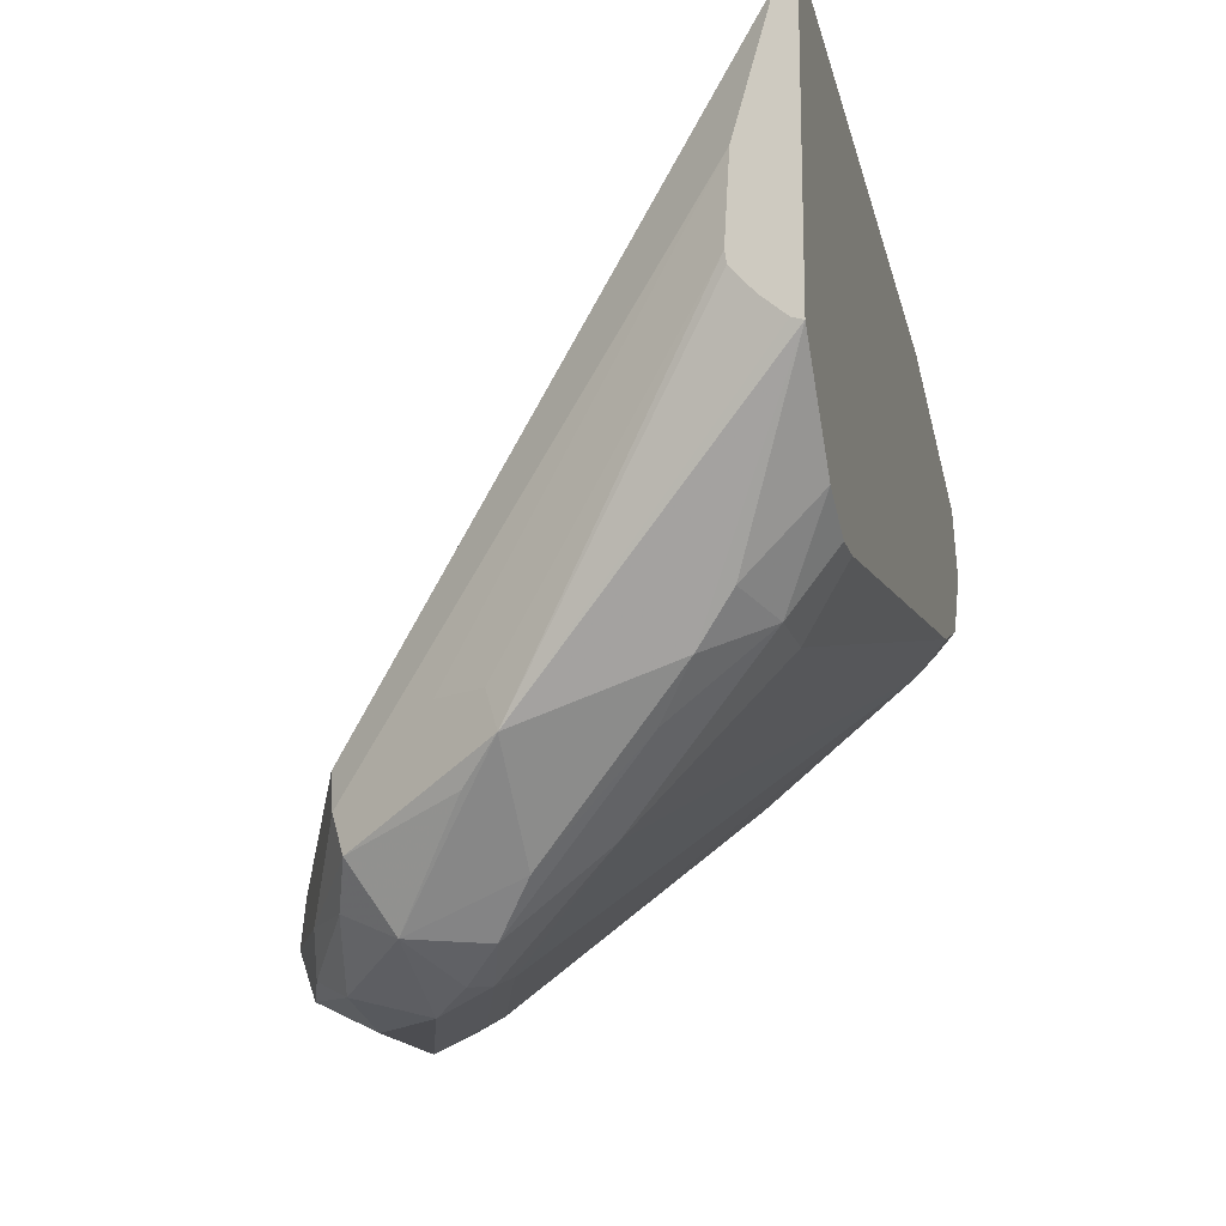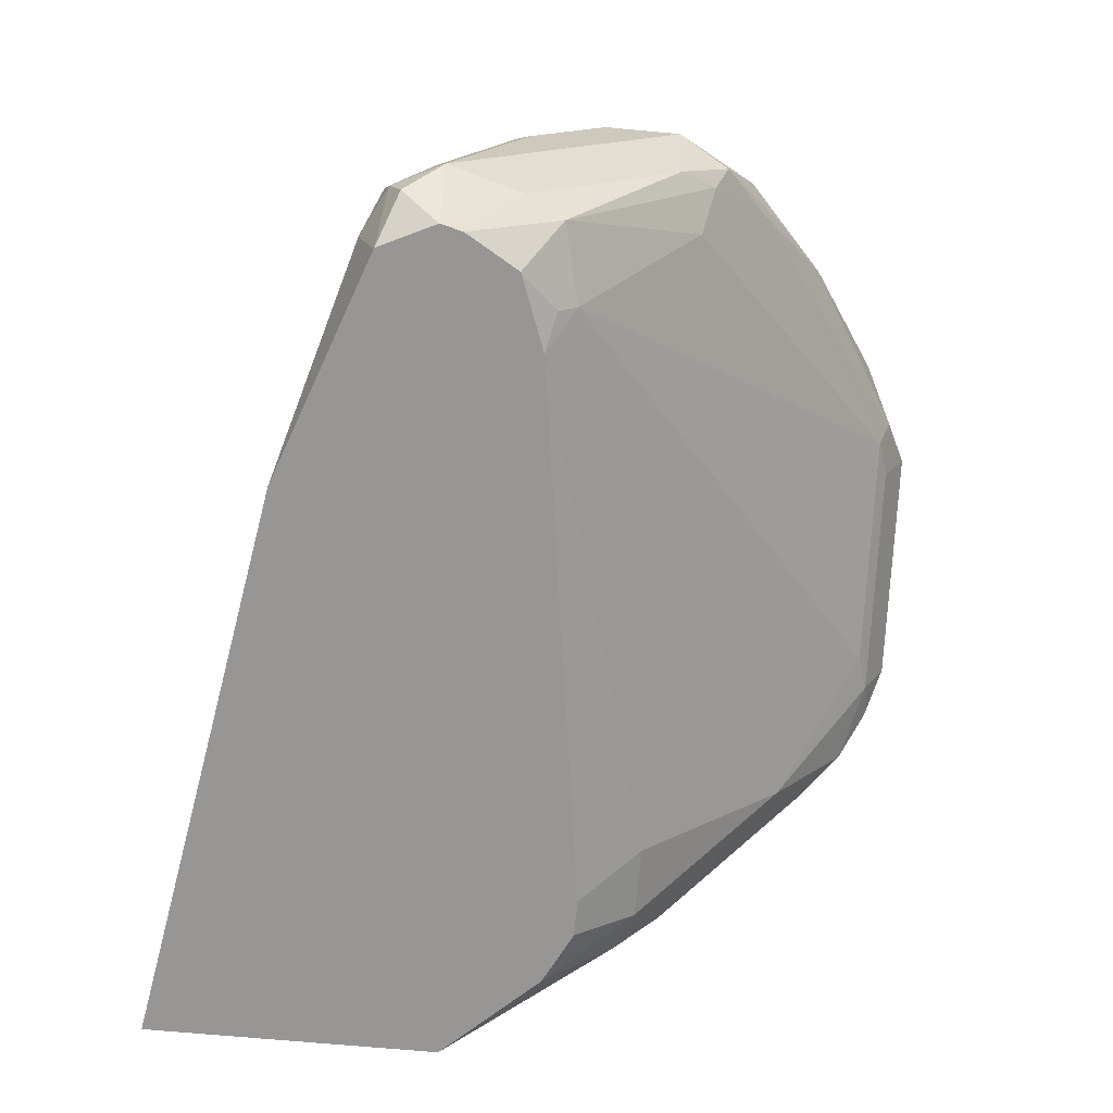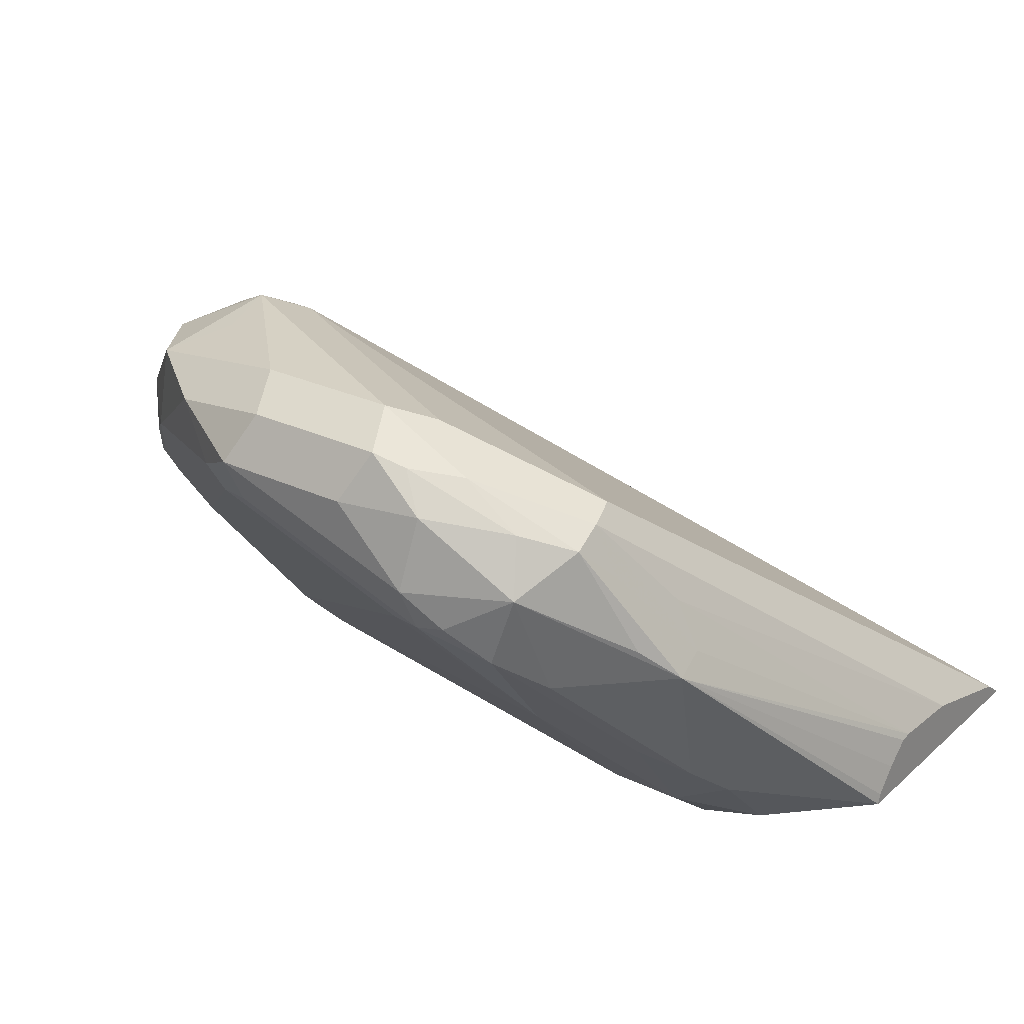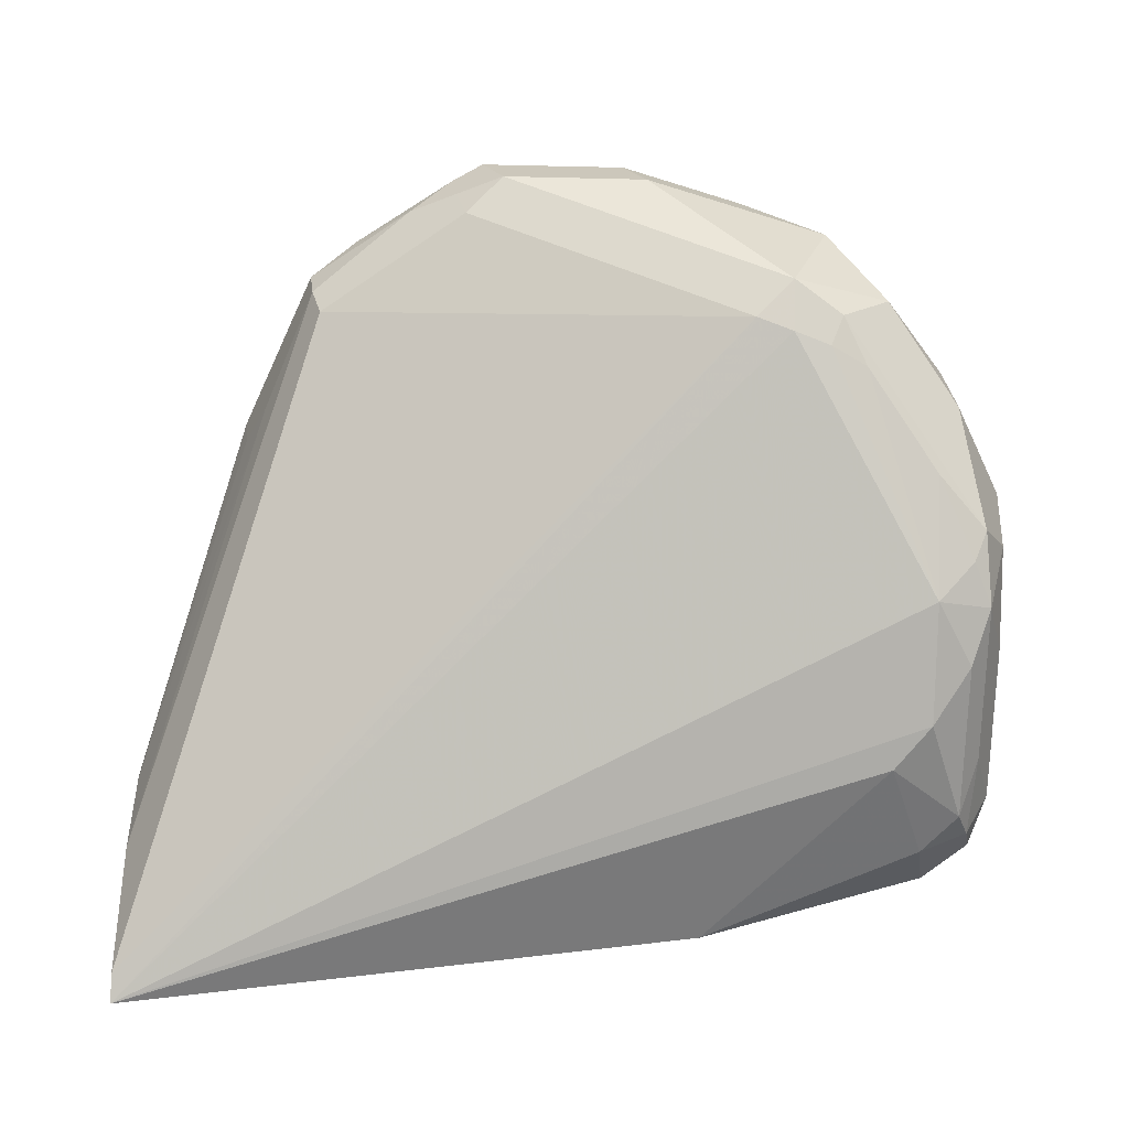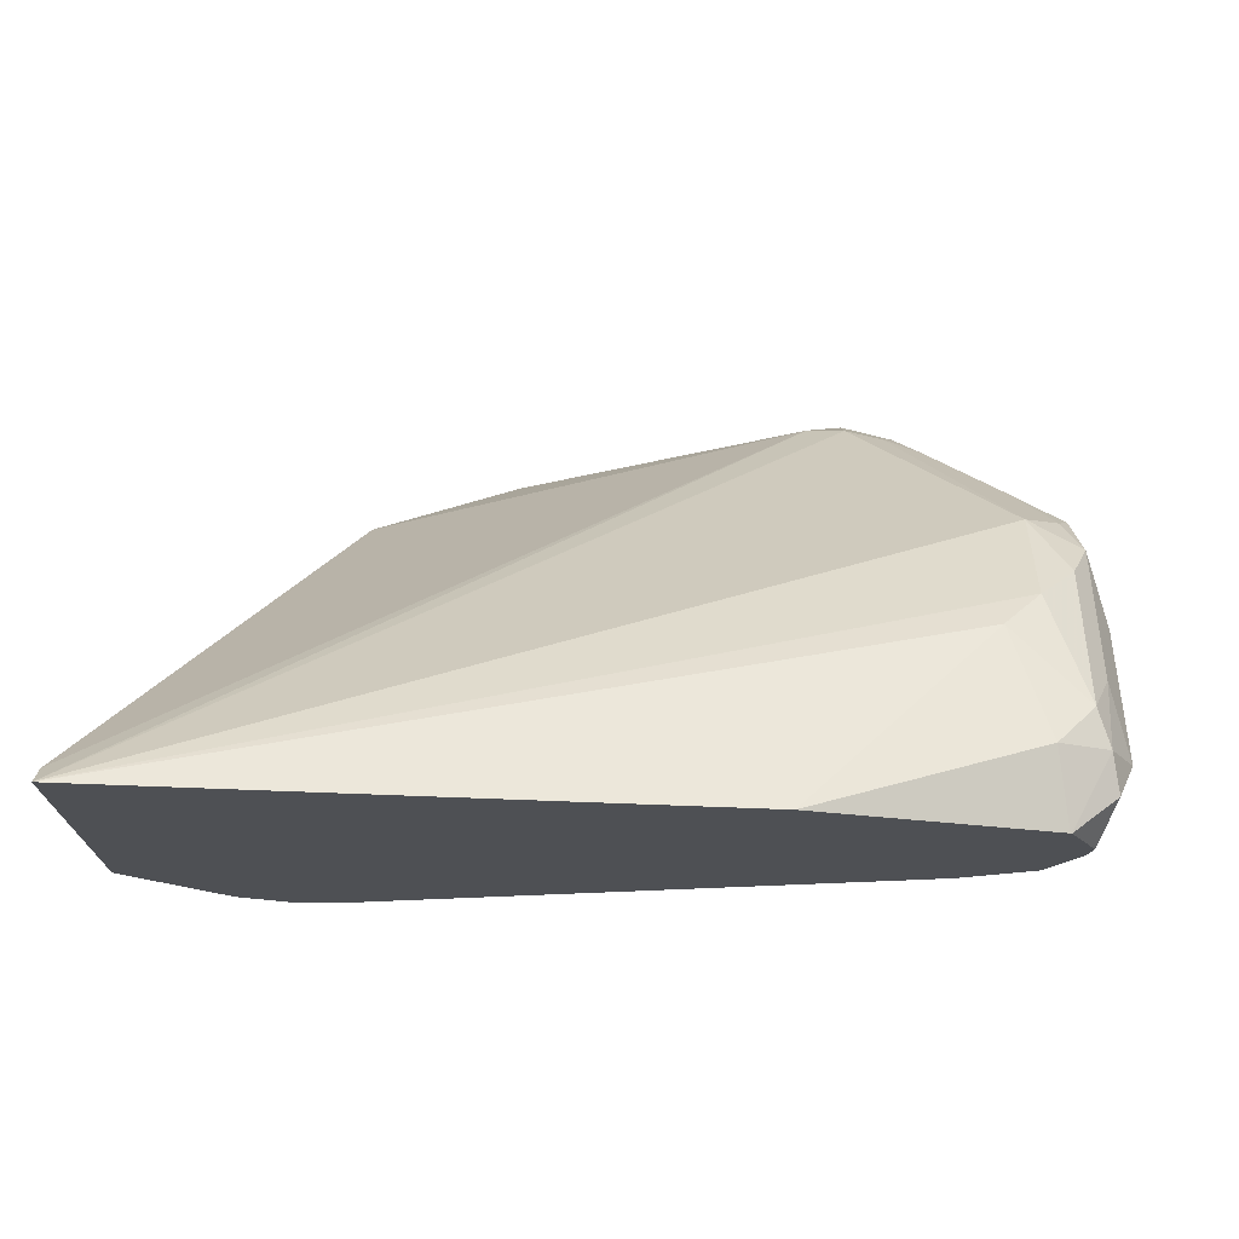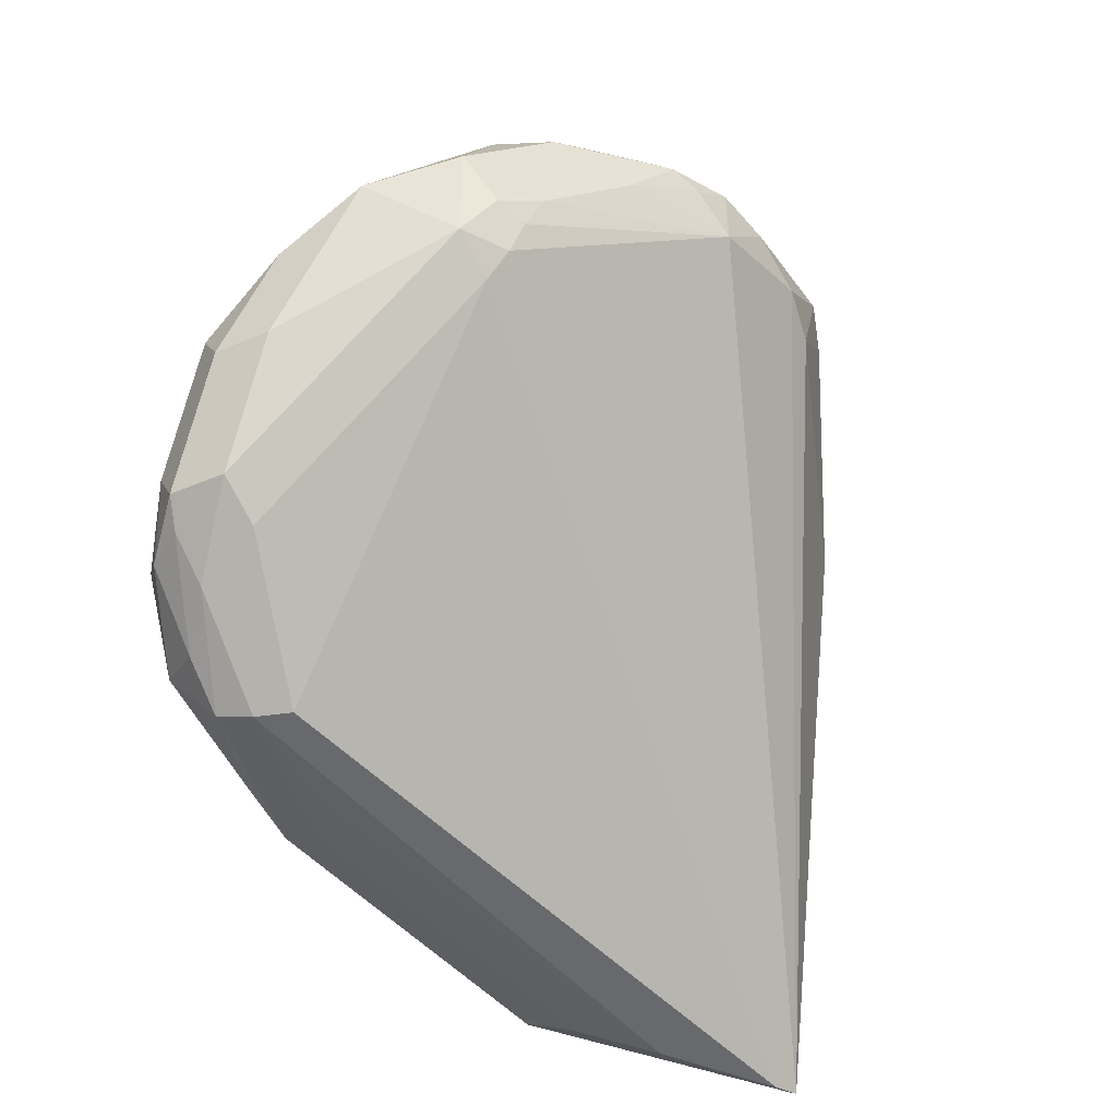
<metadata>
{"format":"obj","ext":"obj","renderer":"f3d","projection":"perspective","resolution":1024,"background":"white","views":[{"elev":-16.2,"azim":-75.6,"up":"+Z"},{"elev":-67.9,"azim":84.7,"up":"+Y"},{"elev":26.6,"azim":-143.3,"up":"+Y"},{"elev":48.1,"azim":2.0,"up":"+Y"},{"elev":-19.0,"azim":1.5,"up":"+Y"},{"elev":72.9,"azim":-75.7,"up":"+Y"}]}
</metadata>
<code>
v 0.1376 0.3735 -0.07864
v 0.1311 0.3867 -0.07209
v 0.1638 0.3801 -0.06554
v 0.1507 0.367 -0.07209
v 0.1475 0.3588 -0.06881
v 0.1376 0.3604 -0.07209
v 0.07866 0.3408 -0.07209
v 0.07866 0.3539 -0.07864
v 0.09832 0.3735 -0.07864
v 0.1376 0.3932 -0.05898
v 0.154 0.3899 -0.0557
v 0.09176 0.3867 -0.07209
v 0.1868 0.3834 -0.04915
v 0.1966 0.3563 -0.04422
v 0.2162 0.3367 -0.02456
v 0.2261 0.3195 -0.009823
v 0.2162 0.308 -0.006546
v 0.2064 0.2654 0.02456
v 0.08848 0.3392 -0.06881
v 0.05901 0.308 -0.04587
v 0.05901 0.3342 -0.06634
v 0.06882 0.3441 -0.07372
v 0.06554 0.3539 -0.07209
v 0.07619 0.3735 -0.07372
v 0.1769 0.3932 -0.01965
v 0.09832 0.3932 -0.05898
v 0.1737 0.3899 -0.03604
v 0.08356 0.3834 -0.06881
v 0.0721 0.3801 -0.05898
v 0.0852 0.3867 -0.05898
v 0.2032 0.3801 -0.02621
v 0.2195 0.3572 -0.02293
v 0.2097 0.3473 -0.03276
v 0.2294 0.3277 -0.0131
v 0.231 0.3121 8.1e-06
v 0.2261 0.2703 0.02948
v 0.2164 0.2558 0.03914
v 0.2064 0.2605 0.02948
v 0.1968 0.2558 0.03174
v 0.05901 0.2884 -0.02621
v 0.03932 0.2687 -0.006546
v 0.03932 0.2949 -0.02703
v 0.04917 0.3244 -0.05406
v 0.05245 0.3539 -0.06554
v 0.05653 0.3686 -0.05898
v 0.1376 0.3932 -0.03932
v 0.1278 0.3883 -0.02949
v 0.1671 0.3883 -0.009823
v 0.1769 0.3867 -0.006546
v 0.1901 0.3867 -0.0131
v 0.08848 0.3883 -0.04915
v 0.04424 0.3637 -0.04915
v 0.04588 0.367 -0.03932
v 0.04917 0.3686 -0.02949
v 0.2228 0.3604 -0.006546
v 0.2359 0.3342 8.1e-06
v 0.231 0.2728 0.03931
v 0.2248 0.2558 0.05313
v 0.2157 0.2558 0.0388
v 0.1971 0.2558 0.03182
v 0.04956 0.2558 0.009722
v 0.05901 0.2687 -0.006546
v 0.03932 0.2558 0.009722
v 0.02472 0.2558 0.01688
v 0.02459 0.2558 0.01696
v 0.02459 0.2753 -0.002445
v 0.02951 0.2851 -0.01473
v 0.03932 0.3146 -0.03932
v 0.02459 0.3244 -0.02949
v 0.03196 0.3342 -0.03932
v -6.172e-05 0.2606 0.1154
v -1.553e-05 0.2558 0.1218
v 0.1868 0.3834 -0.004898
v 0.2162 0.3408 0.04587
v 0.1966 0.3785 -0.002445
v 0.2097 0.367 0.006562
v 0.03932 0.3539 -0.03932
v 0.02623 0.3277 -0.01965
v 0.03279 0.3408 -0.01965
v -6.172e-05 0.2704 0.08115
v -6.172e-05 0.2703 0.08131
v -6.172e-05 0.2655 0.09836
v 0.2294 0.3473 0.02621
v 0.2359 0.3342 0.01967
v 0.2359 0.2949 0.03931
v 0.2359 0.2753 0.05898
v 0.2294 0.2622 0.05898
v 0.2262 0.2558 0.05898
v -6.172e-05 0.2558 0.04253
v -6.172e-05 0.2588 0.04344
v -6.172e-05 0.2654 0.04915
v -6.172e-05 0.2712 0.05578
v -6.172e-05 0.2717 0.05898
v -6.172e-05 0.2605 0.1156
v 0.1573 0.2558 0.09556
v 0.2064 0.3048 0.07371
v 0.2162 0.3146 0.06634
v -6.172e-05 0.2558 0.1197
v 0.2261 0.3244 0.05405
v 0.231 0.3342 0.04177
v 0.2261 0.3441 0.03439
v 0.2162 0.3588 0.01722
v 0.2359 0.3146 0.03931
v 0.231 0.2949 0.06143
v 0.2294 0.2753 0.07209
v 0.231 0.2654 0.06881
v 0.219 0.2558 0.0736
v 0.2187 0.2558 0.07377
v 0.2162 0.2753 0.07864
v 0.2261 0.2851 0.07371
v 0.2189 0.2558 0.0737
f 53 78 79
f 53 80 81
f 53 79 80
f 53 81 54
f 65 89 66
f 52 77 53
f 52 69 77
f 52 70 69
f 50 73 75
f 53 77 78
f 54 81 82
f 56 103 86
f 55 83 84
f 55 84 56
f 55 76 83
f 56 84 103
f 56 86 85
f 56 85 57
f 57 85 86
f 57 86 87
f 57 87 88
f 50 102 76
f 57 88 58
f 54 82 71
f 50 75 102
f 42 67 43
f 49 72 74
f 38 60 39
f 66 89 67
f 39 61 62
f 39 62 40
f 40 62 41
f 41 63 64
f 41 64 65
f 41 65 66
f 41 66 67
f 41 67 42
f 41 62 61
f 49 74 73
f 41 61 63
f 43 68 69
f 43 69 44
f 44 69 70
f 44 70 52
f 44 52 45
f 47 51 54
f 47 54 48
f 48 54 71
f 48 71 72
f 48 72 49
f 49 73 50
f 43 67 68
f 67 69 68
f 84 100 103
f 69 89 90
f 83 100 84
f 83 102 101
f 83 101 100
f 86 103 104
f 86 104 105
f 86 105 106
f 86 106 87
f 87 106 88
f 88 106 107
f 95 108 109
f 95 109 96
f 79 93 80
f 96 109 110
f 97 110 99
f 99 110 104
f 99 104 100
f 100 104 103
f 104 110 105
f 105 111 107
f 105 107 106
f 105 110 109
f 105 109 111
f 108 111 109
f 38 59 60
f 96 110 97
f 67 89 69
f 78 93 79
f 74 102 75
f 69 90 91
f 69 91 92
f 69 92 93
f 69 93 78
f 69 78 77
f 71 82 81
f 71 81 80
f 71 80 93
f 71 93 92
f 71 92 91
f 71 91 90
f 76 102 83
f 71 90 89
f 71 98 94
f 71 94 72
f 72 95 96
f 72 96 97
f 72 97 74
f 72 94 98
f 73 74 75
f 74 97 99
f 74 99 100
f 74 100 101
f 74 101 102
f 71 89 98
f 37 59 38
f 31 76 55
f 37 39 60
f 8 22 23
f 8 23 24
f 8 24 9
f 9 24 12
f 10 25 27
f 10 27 11
f 10 26 46
f 10 46 25
f 11 27 13
f 12 24 28
f 12 28 29
f 12 29 30
f 12 30 26
f 13 27 25
f 13 25 31
f 13 31 32
f 13 32 14
f 14 32 33
f 14 33 34
f 14 34 15
f 15 34 16
f 16 34 35
f 16 35 36
f 7 22 8
f 7 21 22
f 7 20 21
f 7 19 20
f 1 2 3
f 1 3 4
f 1 4 5
f 1 5 6
f 1 6 7
f 1 7 8
f 1 8 9
f 37 60 59
f 1 12 2
f 2 10 11
f 2 11 3
f 16 36 17
f 2 12 26
f 3 11 13
f 3 13 14
f 3 14 4
f 4 14 15
f 4 15 5
f 5 15 16
f 5 16 17
f 5 17 18
f 5 18 19
f 5 19 7
f 5 7 6
f 2 26 10
f 17 36 18
f 1 9 12
f 18 37 38
f 31 50 76
f 31 55 32
f 32 55 56
f 32 56 34
f 32 34 33
f 34 56 35
f 35 56 57
f 35 57 36
f 36 58 37
f 36 57 58
f 37 58 88
f 37 88 107
f 37 107 111
f 37 111 108
f 37 108 95
f 37 95 72
f 37 72 98
f 37 98 89
f 37 89 65
f 37 64 63
f 37 63 61
f 37 61 39
f 18 36 37
f 29 54 51
f 29 53 54
f 37 65 64
f 29 45 52
f 18 38 39
f 29 52 53
f 18 39 20
f 20 39 40
f 20 40 41
f 20 41 21
f 21 41 42
f 21 42 43
f 21 43 44
f 21 44 22
f 22 44 23
f 23 44 24
f 18 20 19
f 24 45 28
f 24 44 45
f 26 51 47
f 29 51 30
f 26 30 51
f 26 47 46
f 25 49 50
f 25 48 49
f 25 47 48
f 25 46 47
f 25 50 31
f 28 45 29

</code>
